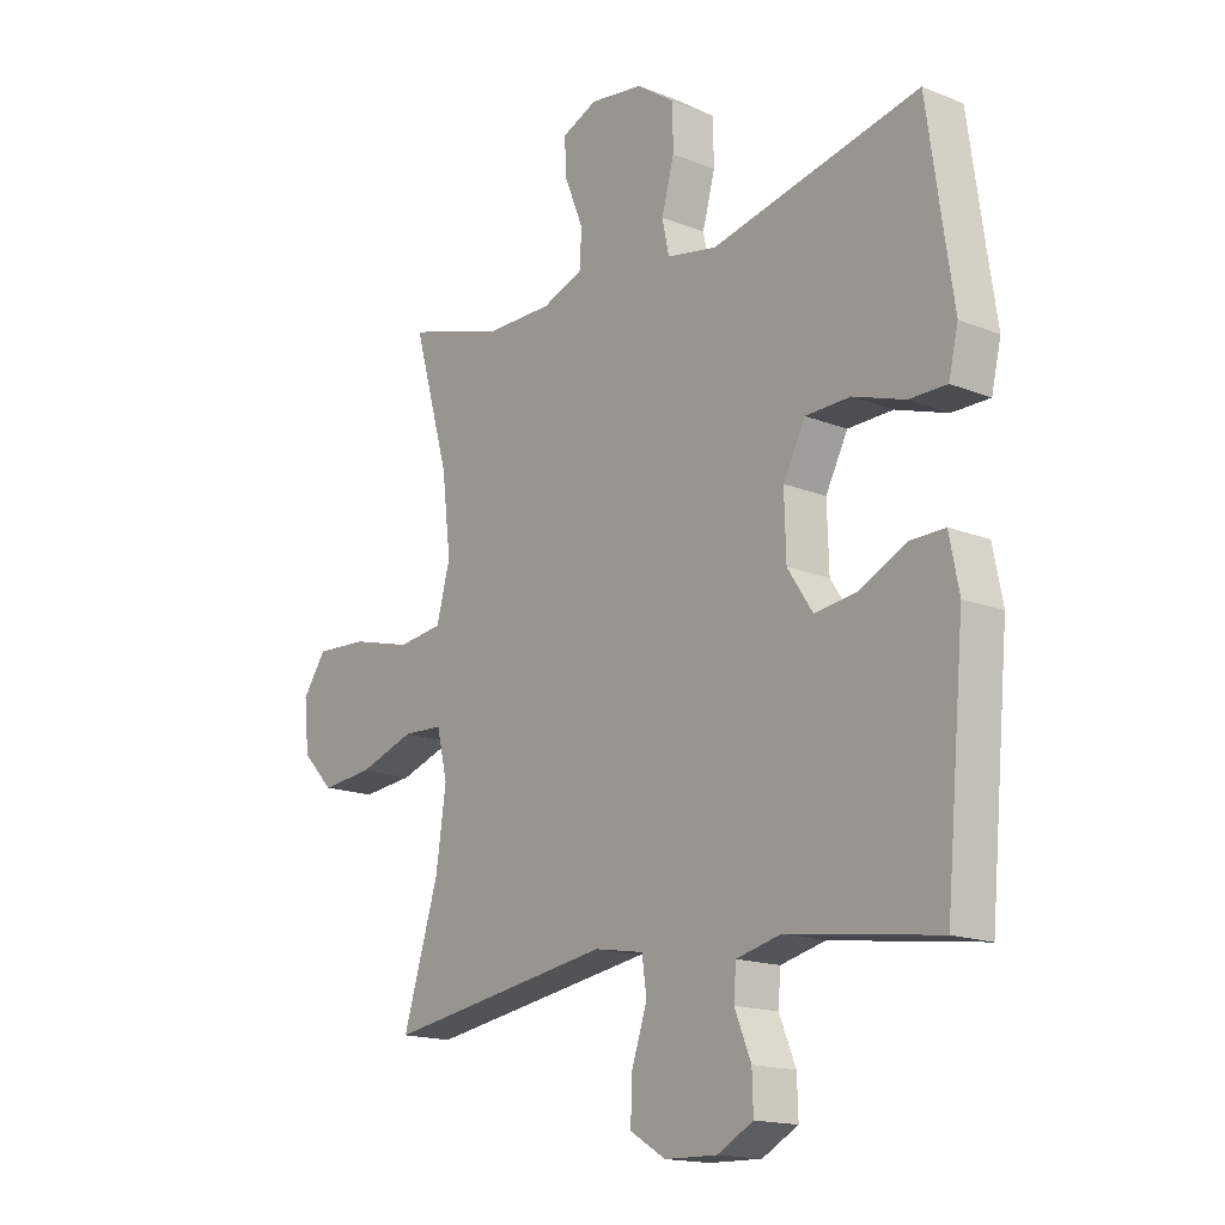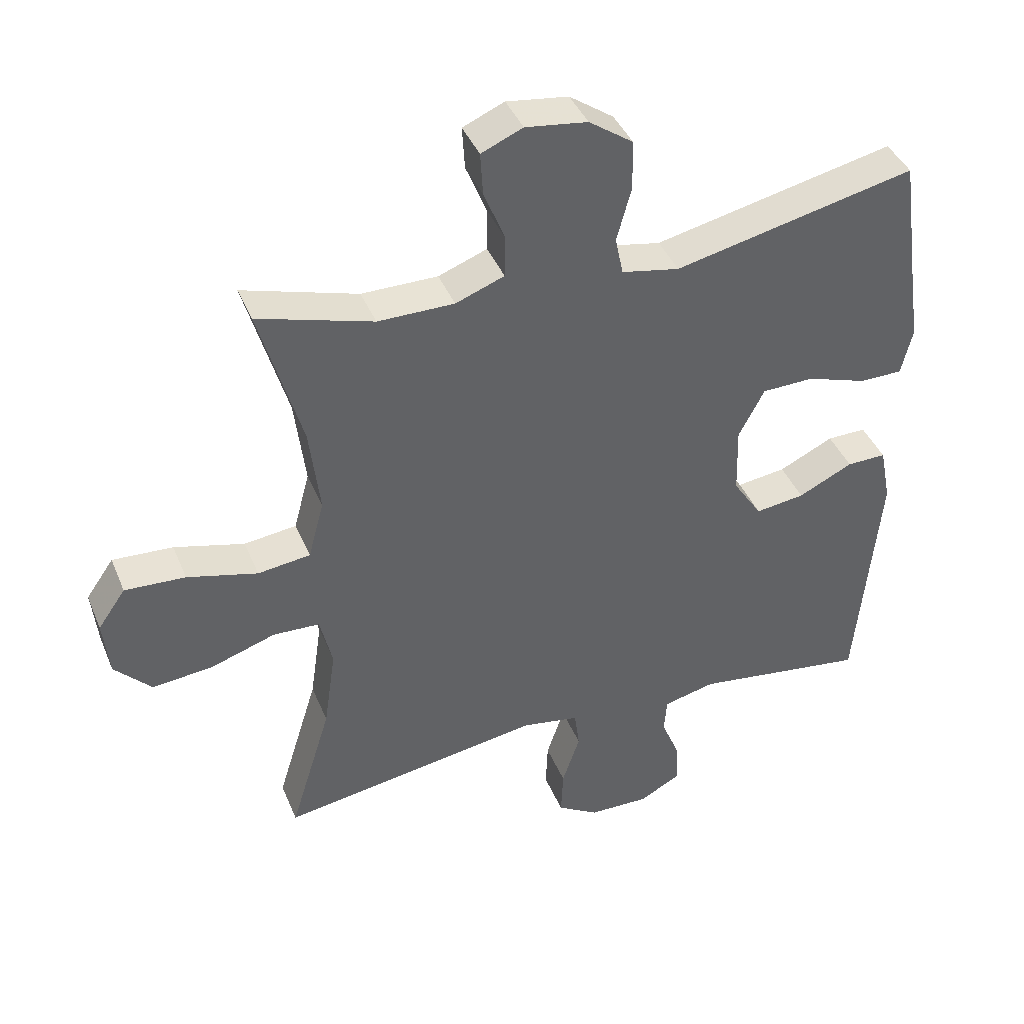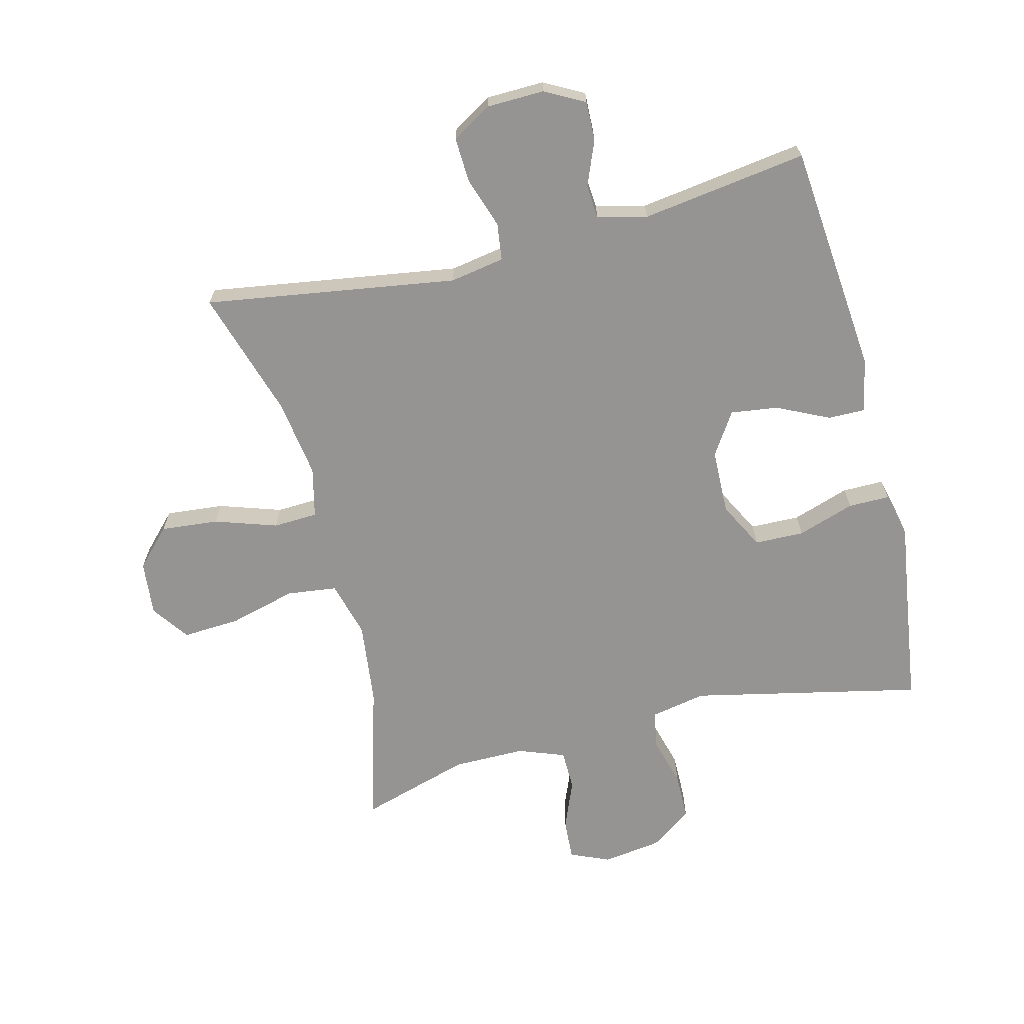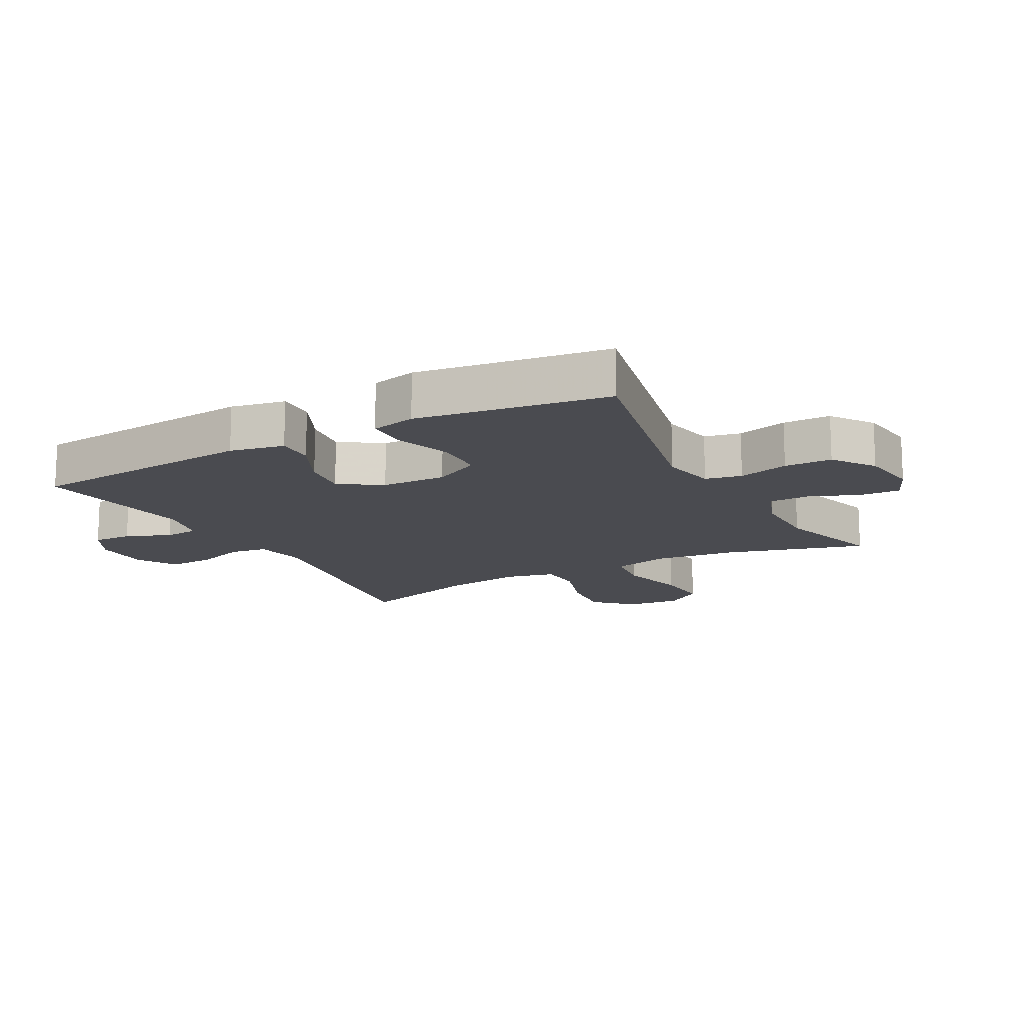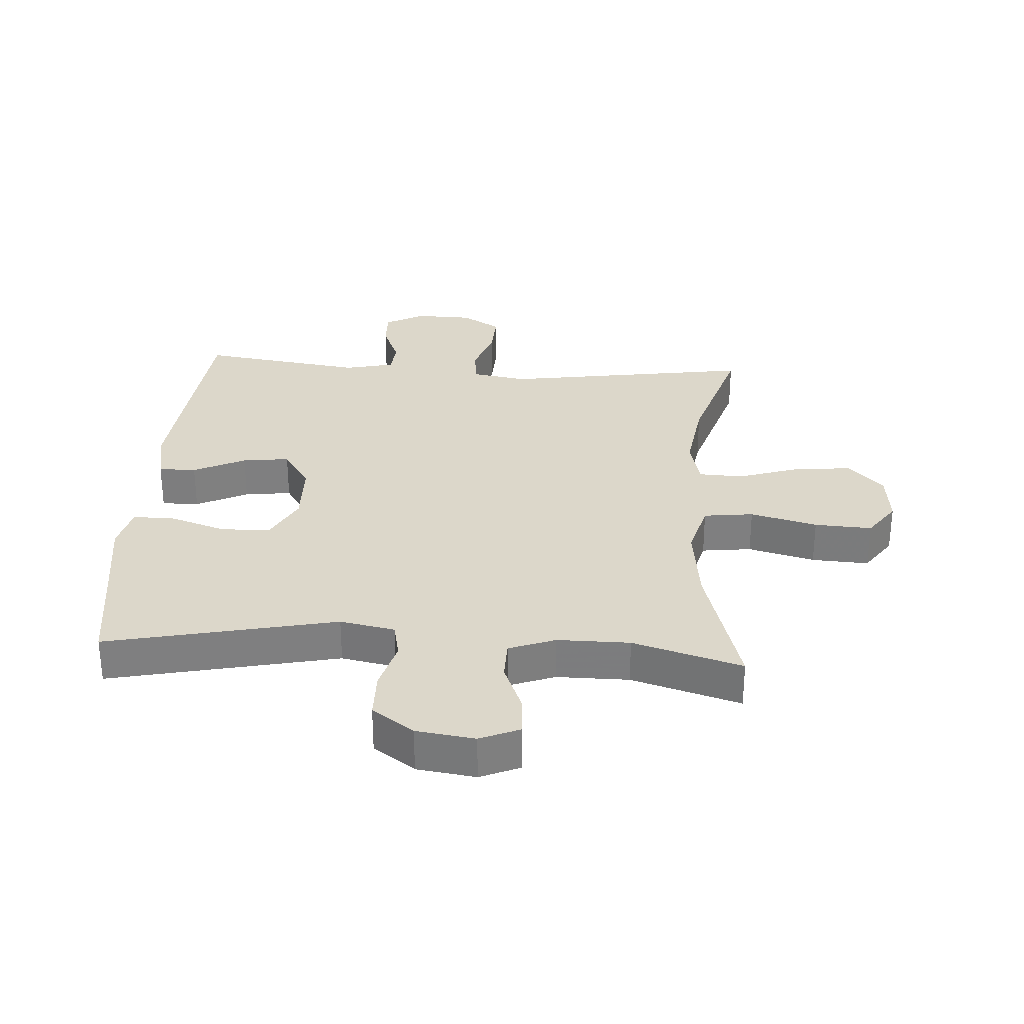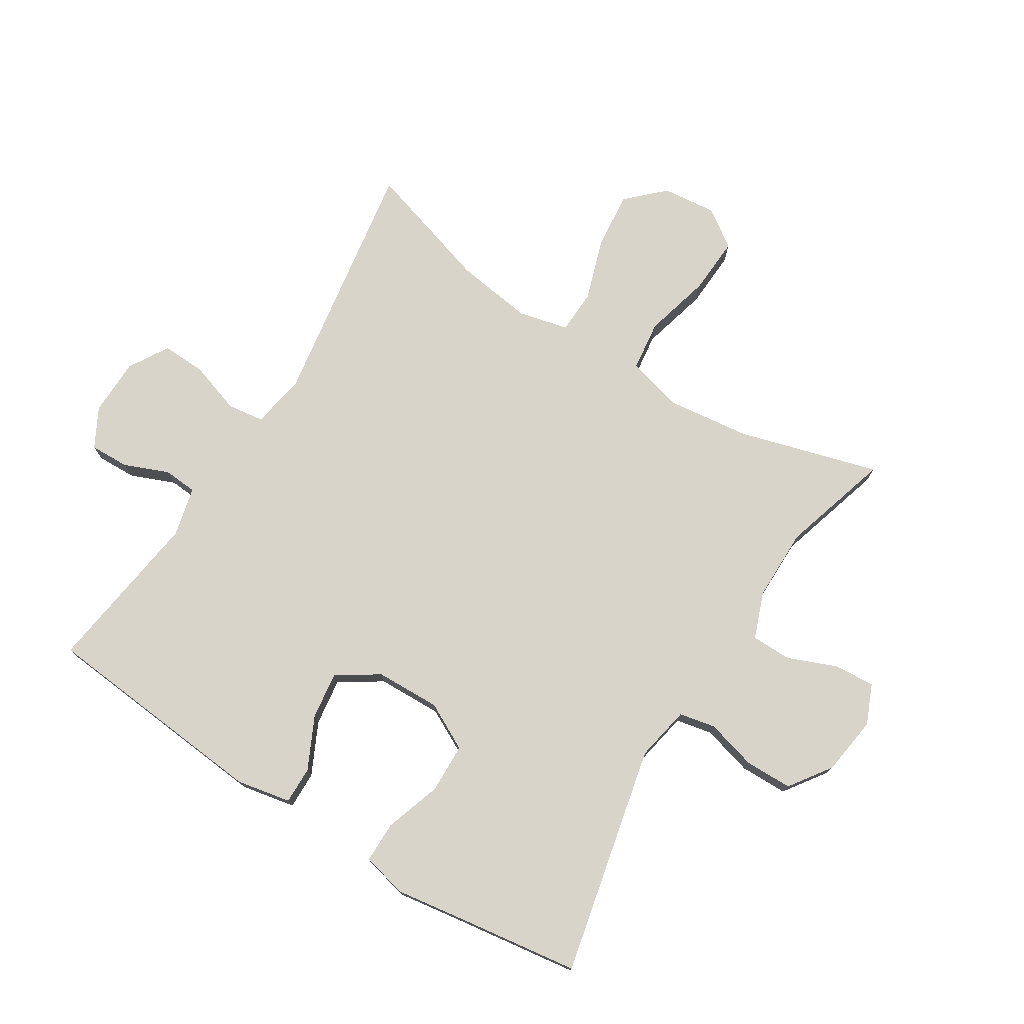
<metadata>
{"format":"obj","ext":"obj","renderer":"f3d","projection":"perspective","resolution":1024,"background":"white","views":[{"elev":-16.2,"azim":-129.5,"up":"+Z"},{"elev":41.0,"azim":158.7,"up":"+Z"},{"elev":-67.1,"azim":-165.7,"up":"+Y"},{"elev":-14.6,"azim":-61.5,"up":"+Y"},{"elev":30.6,"azim":3.8,"up":"+Y"},{"elev":75.7,"azim":-58.0,"up":"+Y"}]}
</metadata>
<code>
v 0.5 0.07 -0.5
v 0.099 0.07 -0.437
v 0.012 0.07 -0.452
v 0.004 0.07 -0.511
v 0.031 0.07 -0.592
v 0.034 0.07 -0.664
v -0.029 0.07 -0.702
v -0.121 0.07 -0.704
v -0.184 0.07 -0.67
v -0.182 0.07 -0.607
v -0.153 0.07 -0.536
v -0.157 0.07 -0.482
v -0.236 0.07 -0.463
v -0.5 0.07 -0.5
v -0.534 0.07 -0.132
v -0.517 0.07 -0.045
v -0.457 0.07 -0.046
v -0.374 0.07 -0.086
v -0.299 0.07 -0.096
v -0.255 0.07 -0.029
v -0.252 0.07 0.075
v -0.291 0.07 0.15
v -0.37 0.07 0.152
v -0.461 0.07 0.122
v -0.527 0.07 0.122
v -0.544 0.07 0.194
v -0.527 0.07 0.309
v -0.5 0.07 0.5
v -0.133 0.07 0.419
v -0.045 0.07 0.436
v -0.033 0.07 0.494
v -0.055 0.07 0.575
v -0.054 0.07 0.651
v 0.013 0.07 0.698
v 0.107 0.07 0.711
v 0.17 0.07 0.684
v 0.166 0.07 0.619
v 0.134 0.07 0.54
v 0.135 0.07 0.476
v 0.209 0.07 0.448
v 0.325 0.07 0.448
v 0.5 0.07 0.5
v 0.436 0.07 0.276
v 0.42 0.07 0.143
v 0.444 0.07 0.053
v 0.524 0.07 0.043
v 0.631 0.07 0.071
v 0.723 0.07 0.076
v 0.765 0.07 0.016
v 0.756 0.07 -0.071
v 0.7 0.07 -0.129
v 0.608 0.07 -0.12
v 0.509 0.07 -0.087
v 0.438 0.07 -0.09
v 0.419 0.07 -0.17
v 0.437 0.07 -0.295
v 0.5 0 -0.5
v 0.099 0 -0.437
v 0.012 0 -0.452
v 0.004 0 -0.511
v 0.031 0 -0.592
v 0.034 0 -0.664
v -0.029 0 -0.702
v -0.121 0 -0.704
v -0.184 0 -0.67
v -0.182 0 -0.607
v -0.153 0 -0.536
v -0.157 0 -0.482
v -0.236 0 -0.463
v -0.5 0 -0.5
v -0.534 0 -0.132
v -0.517 0 -0.045
v -0.457 0 -0.046
v -0.374 0 -0.086
v -0.299 0 -0.096
v -0.255 0 -0.029
v -0.252 0 0.075
v -0.291 0 0.15
v -0.37 0 0.152
v -0.461 0 0.122
v -0.527 0 0.122
v -0.544 0 0.194
v -0.527 0 0.309
v -0.5 0 0.5
v -0.133 0 0.419
v -0.045 0 0.436
v -0.033 0 0.494
v -0.055 0 0.575
v -0.054 0 0.651
v 0.013 0 0.698
v 0.107 0 0.711
v 0.17 0 0.684
v 0.166 0 0.619
v 0.134 0 0.54
v 0.135 0 0.476
v 0.209 0 0.448
v 0.325 0 0.448
v 0.5 0 0.5
v 0.436 0 0.276
v 0.42 0 0.143
v 0.444 0 0.053
v 0.524 0 0.043
v 0.631 0 0.071
v 0.723 0 0.076
v 0.765 0 0.016
v 0.756 0 -0.071
v 0.7 0 -0.129
v 0.608 0 -0.12
v 0.509 0 -0.087
v 0.438 0 -0.09
v 0.419 0 -0.17
v 0.437 0 -0.295
f 50 51 52 53
f 50 53 54
f 49 50 54
f 46 47 48 49
f 46 49 54
f 45 46 54
f 44 45 54 55
f 41 42 43
f 40 41 43 44
f 39 40 44 55
f 35 36 37 38
f 35 38 39
f 34 35 39
f 31 32 33 34
f 30 31 34 39
f 27 28 29
f 27 29 30
f 23 24 25 26
f 22 23 26 27
f 15 16 17 18
f 13 14 15 18
f 12 13 18 19
f 8 9 10 11
f 8 11 12
f 7 8 12
f 4 5 6 7
f 3 4 7 12
f 56 1 2
f 56 2 3
f 22 27 30 39
f 21 22 39 55
f 20 21 55 56
f 19 20 56
f 3 12 19 56
f 109 108 107 106
f 110 109 106
f 110 106 105
f 105 104 103 102
f 110 105 102
f 110 102 101
f 111 110 101 100
f 99 98 97
f 100 99 97 96
f 111 100 96 95
f 94 93 92 91
f 95 94 91
f 95 91 90
f 90 89 88 87
f 95 90 87 86
f 85 84 83
f 86 85 83
f 82 81 80 79
f 83 82 79 78
f 74 73 72 71
f 74 71 70 69
f 75 74 69 68
f 67 66 65 64
f 68 67 64
f 68 64 63
f 63 62 61 60
f 68 63 60 59
f 58 57 112
f 59 58 112
f 95 86 83 78
f 111 95 78 77
f 112 111 77 76
f 112 76 75
f 112 75 68 59
f 1 57 58 2
f 2 58 59 3
f 3 59 60 4
f 4 60 61 5
f 5 61 62 6
f 6 62 63 7
f 7 63 64 8
f 8 64 65 9
f 9 65 66 10
f 10 66 67 11
f 11 67 68 12
f 12 68 69 13
f 13 69 70 14
f 14 70 71 15
f 15 71 72 16
f 16 72 73 17
f 17 73 74 18
f 18 74 75 19
f 19 75 76 20
f 20 76 77 21
f 21 77 78 22
f 22 78 79 23
f 23 79 80 24
f 24 80 81 25
f 25 81 82 26
f 26 82 83 27
f 27 83 84 28
f 28 84 85 29
f 29 85 86 30
f 30 86 87 31
f 31 87 88 32
f 32 88 89 33
f 33 89 90 34
f 34 90 91 35
f 35 91 92 36
f 36 92 93 37
f 37 93 94 38
f 38 94 95 39
f 39 95 96 40
f 40 96 97 41
f 41 97 98 42
f 42 98 99 43
f 43 99 100 44
f 44 100 101 45
f 45 101 102 46
f 46 102 103 47
f 47 103 104 48
f 48 104 105 49
f 49 105 106 50
f 50 106 107 51
f 51 107 108 52
f 52 108 109 53
f 53 109 110 54
f 54 110 111 55
f 55 111 112 56
f 56 112 57 1

</code>
